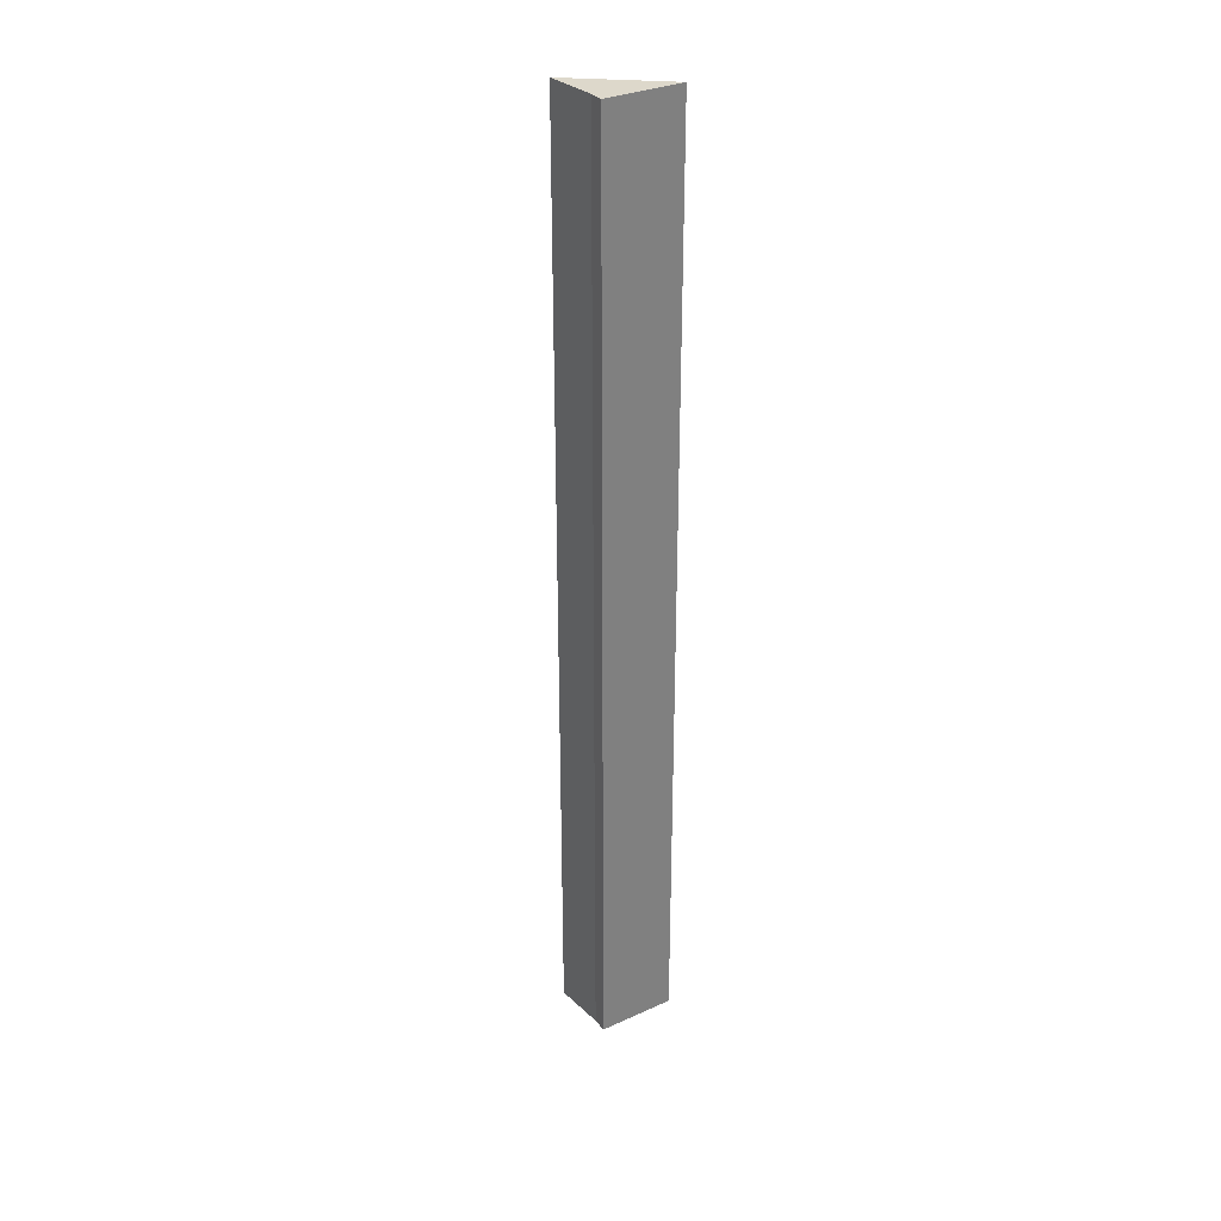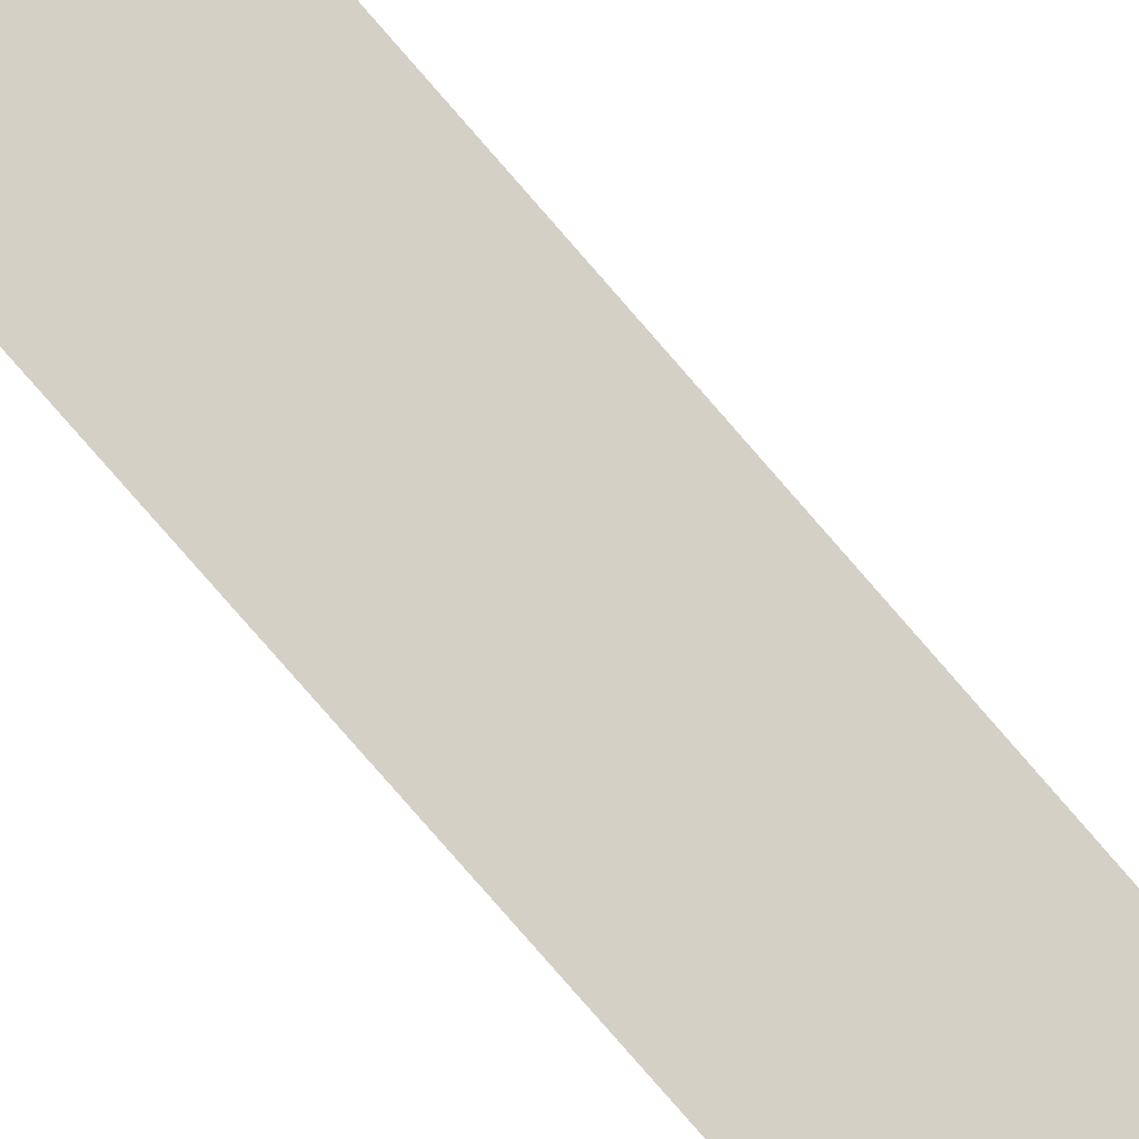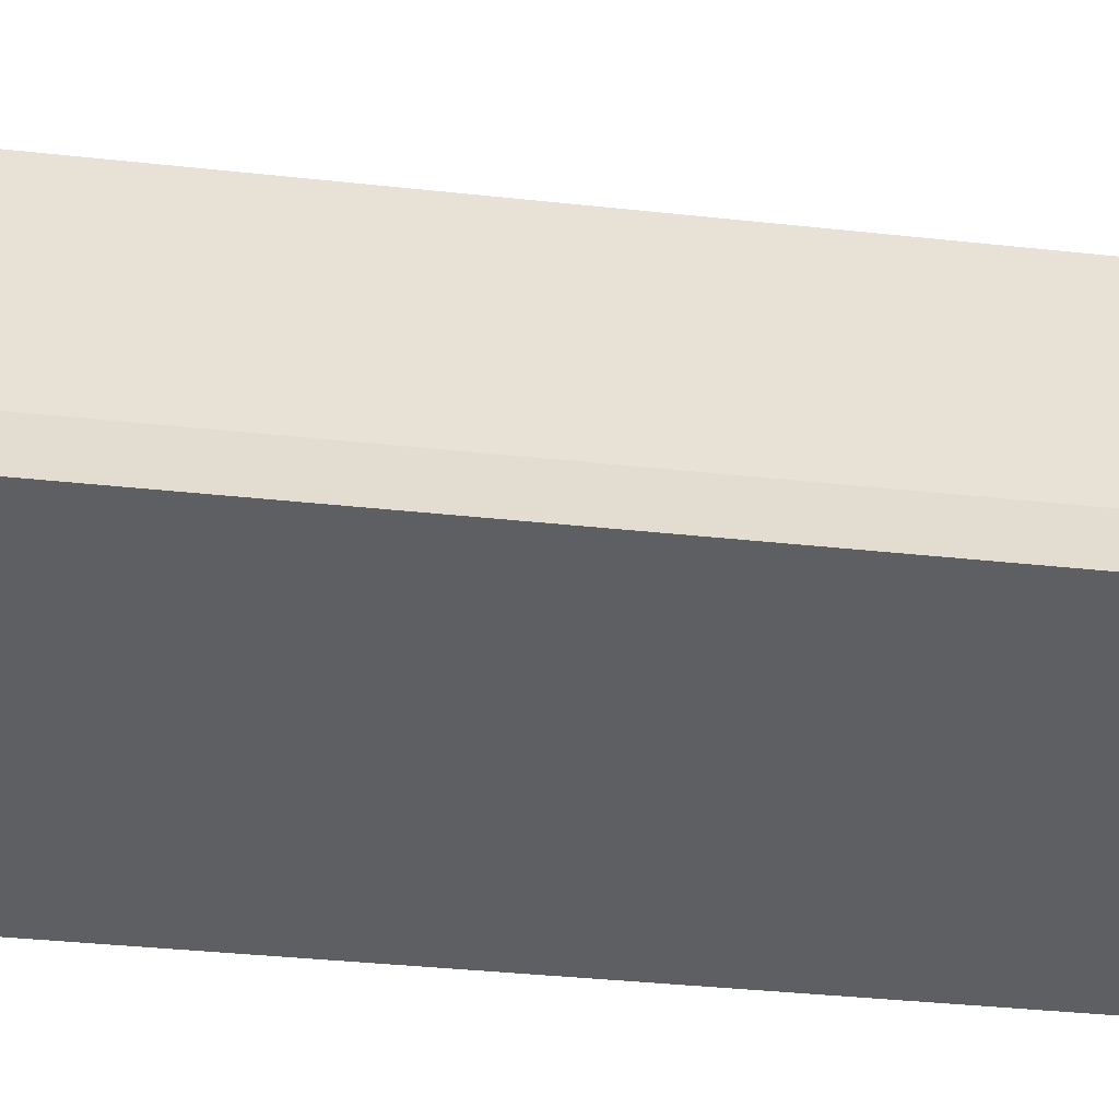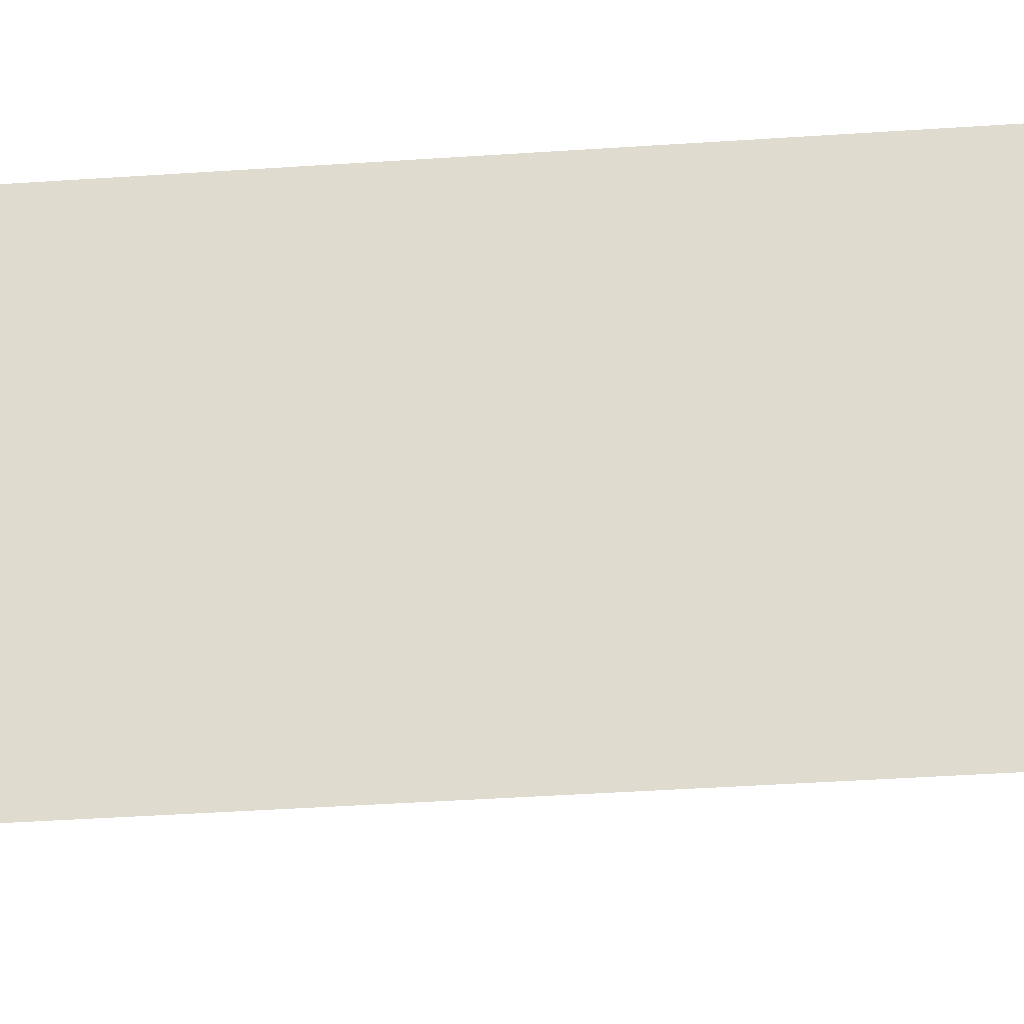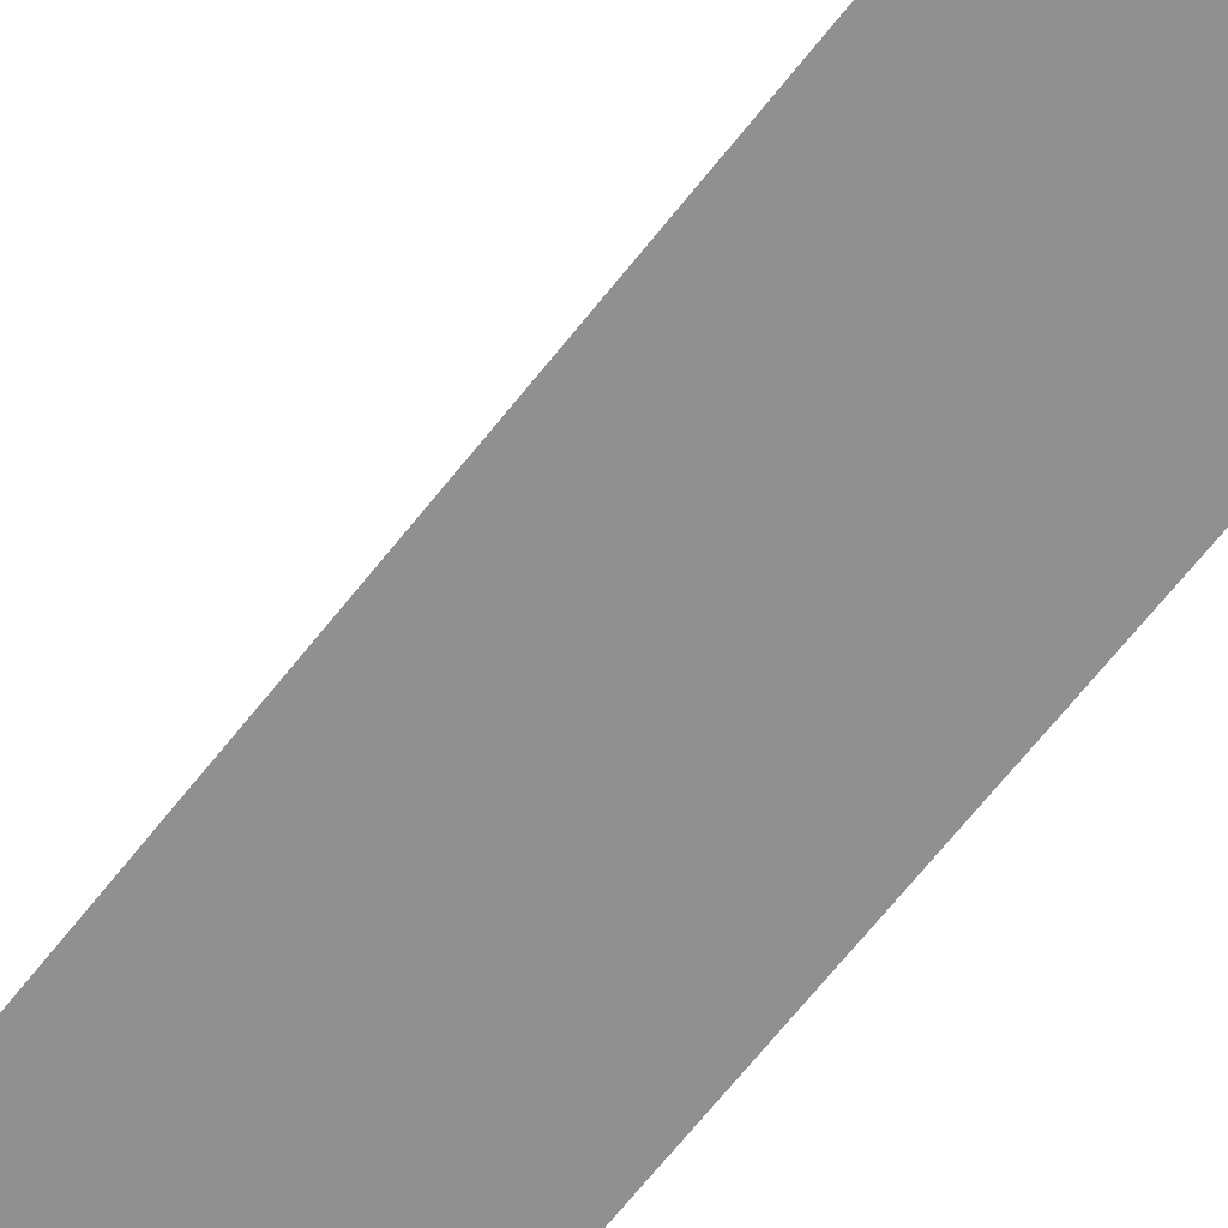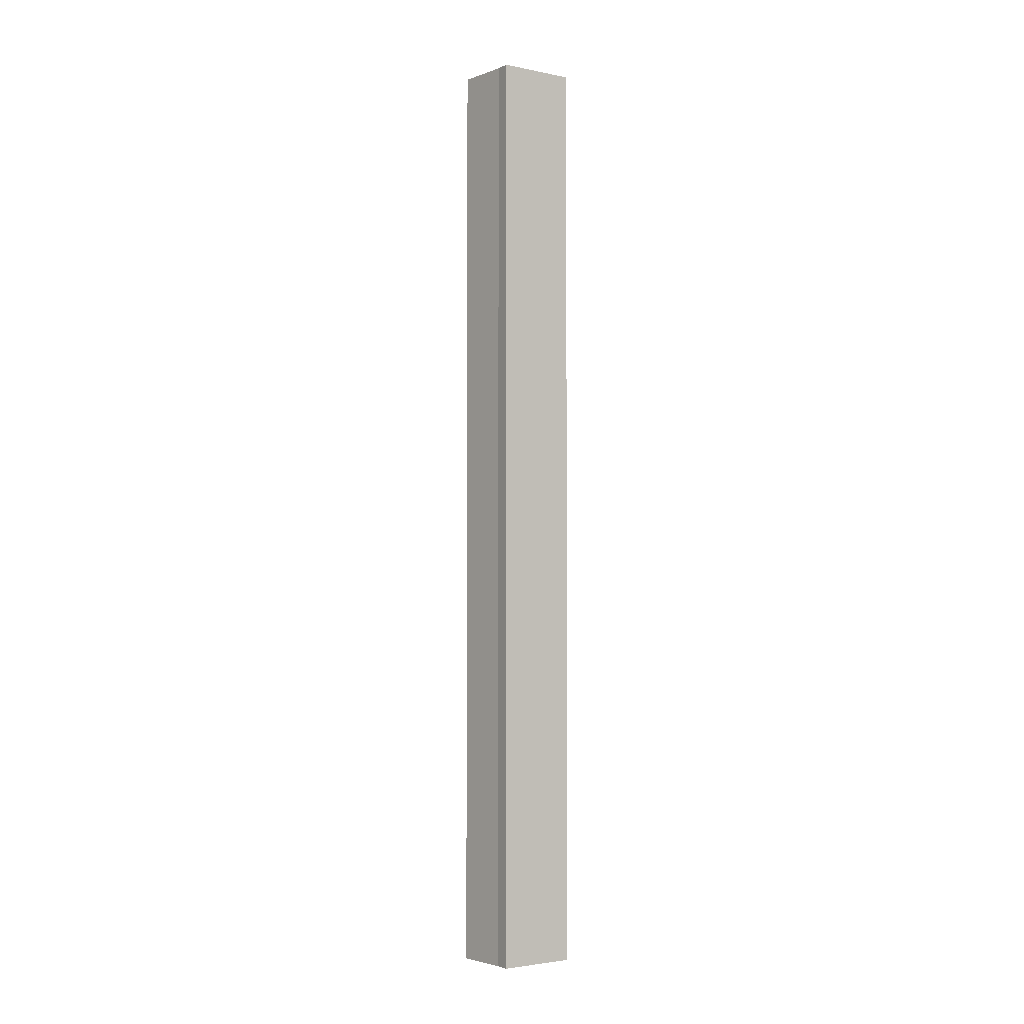
<metadata>
{"format":"obj","ext":"obj","renderer":"f3d","projection":"perspective","resolution":1024,"background":"white","views":[{"elev":31.5,"azim":106.3,"up":"+Y"},{"elev":-78.4,"azim":40.9,"up":"+Z"},{"elev":-10.7,"azim":65.6,"up":"+Z"},{"elev":-16.8,"azim":-79.4,"up":"+Z"},{"elev":-49.9,"azim":146.7,"up":"+Z"},{"elev":-3.0,"azim":104.3,"up":"+Y"}]}
</metadata>
<code>
v  0 15.78 9.662e-16
v  0.819 15.78 1.046
v  0.99 15.78 0.861
v  0.306 15.78 1.765
v  0.99 -5.272e-17 0.861
v  0 0 0
v  0.306 -1.081e-16 1.765
v  0.819 -6.405e-17 1.046
g defaultobject
f 1 2 3
f 2 1 4
f 5 1 3
f 1 5 6
f 6 4 1
f 4 6 7
f 8 3 2
f 3 8 5
f 7 2 4
f 2 7 8
f 6 8 7
f 8 6 5

</code>
